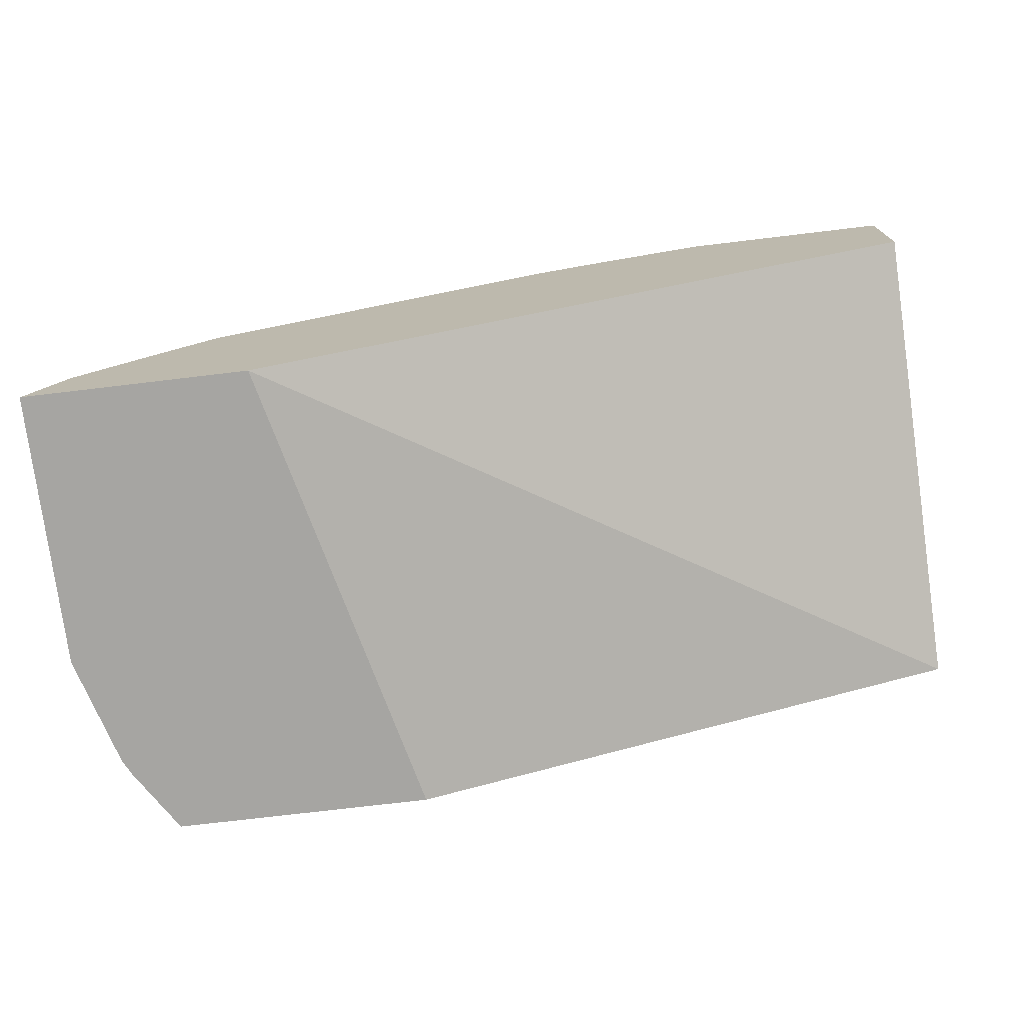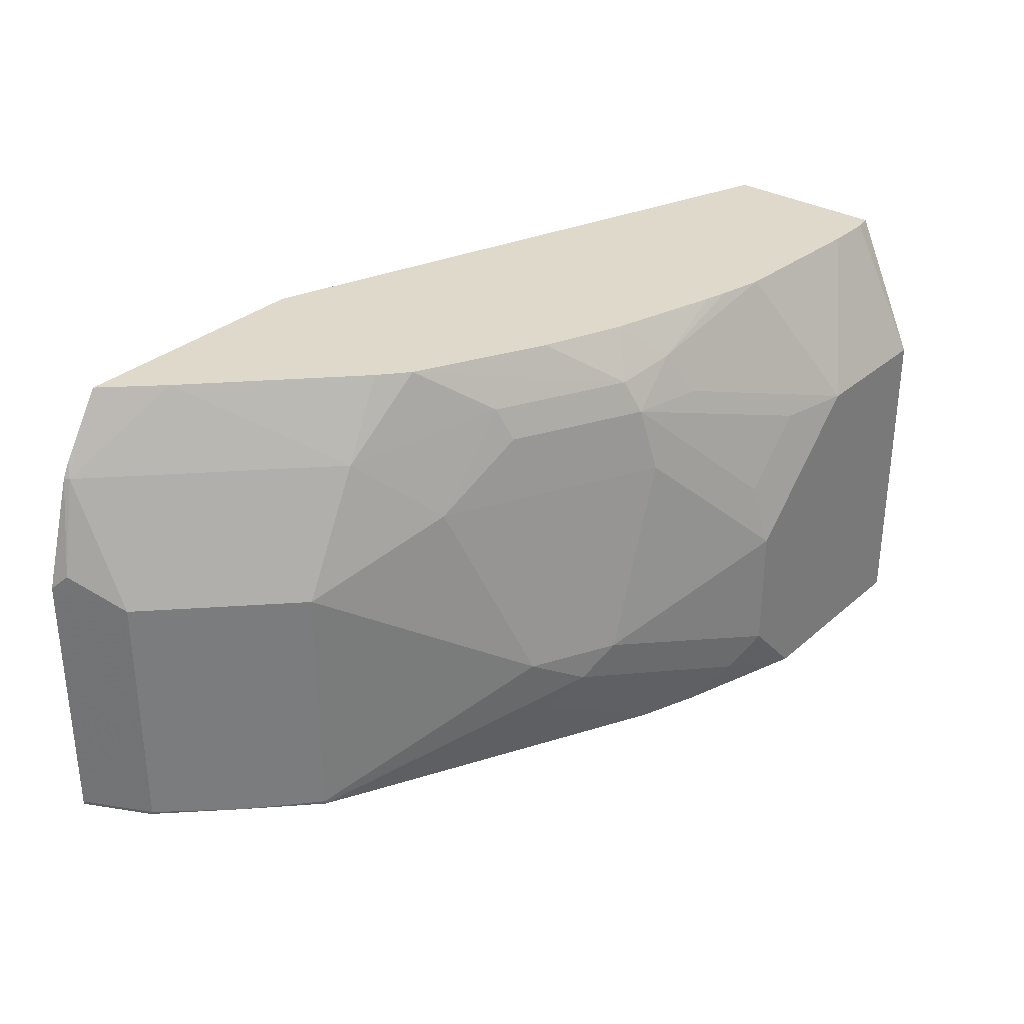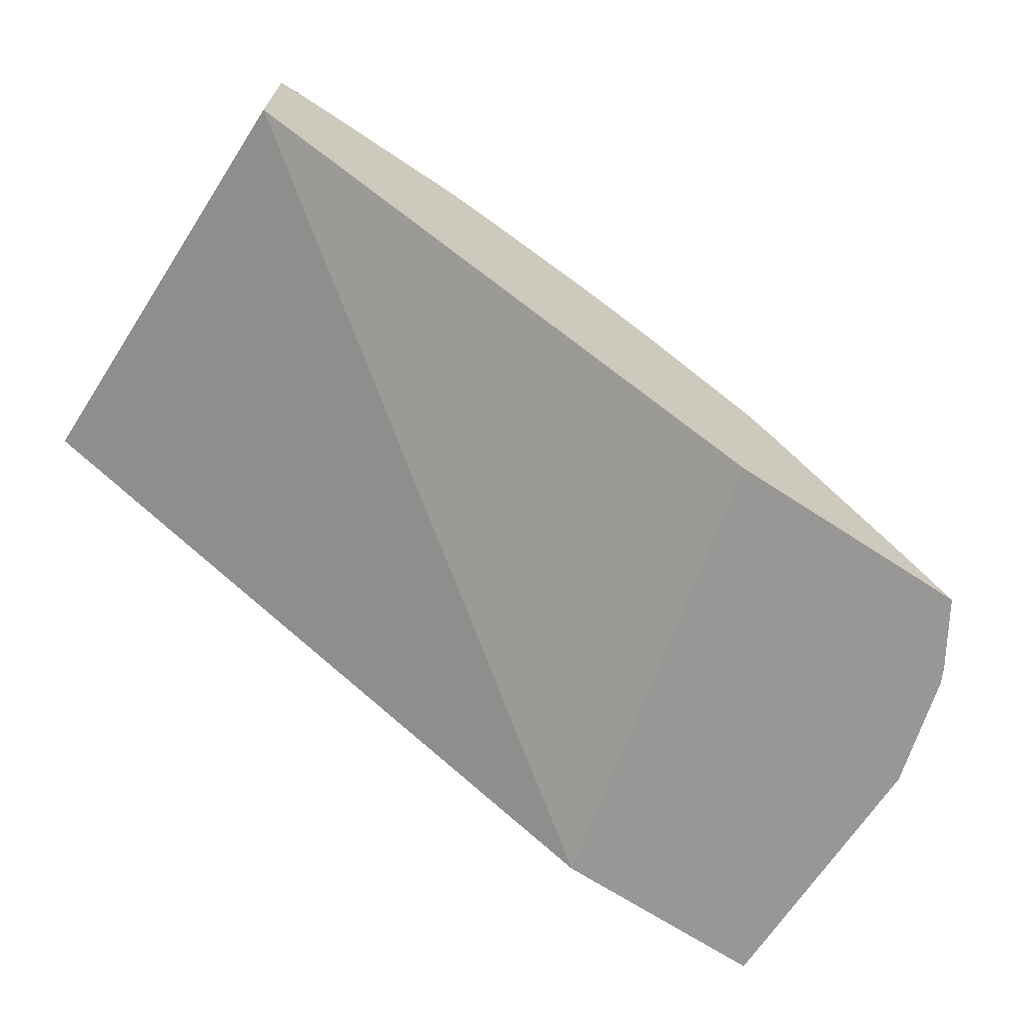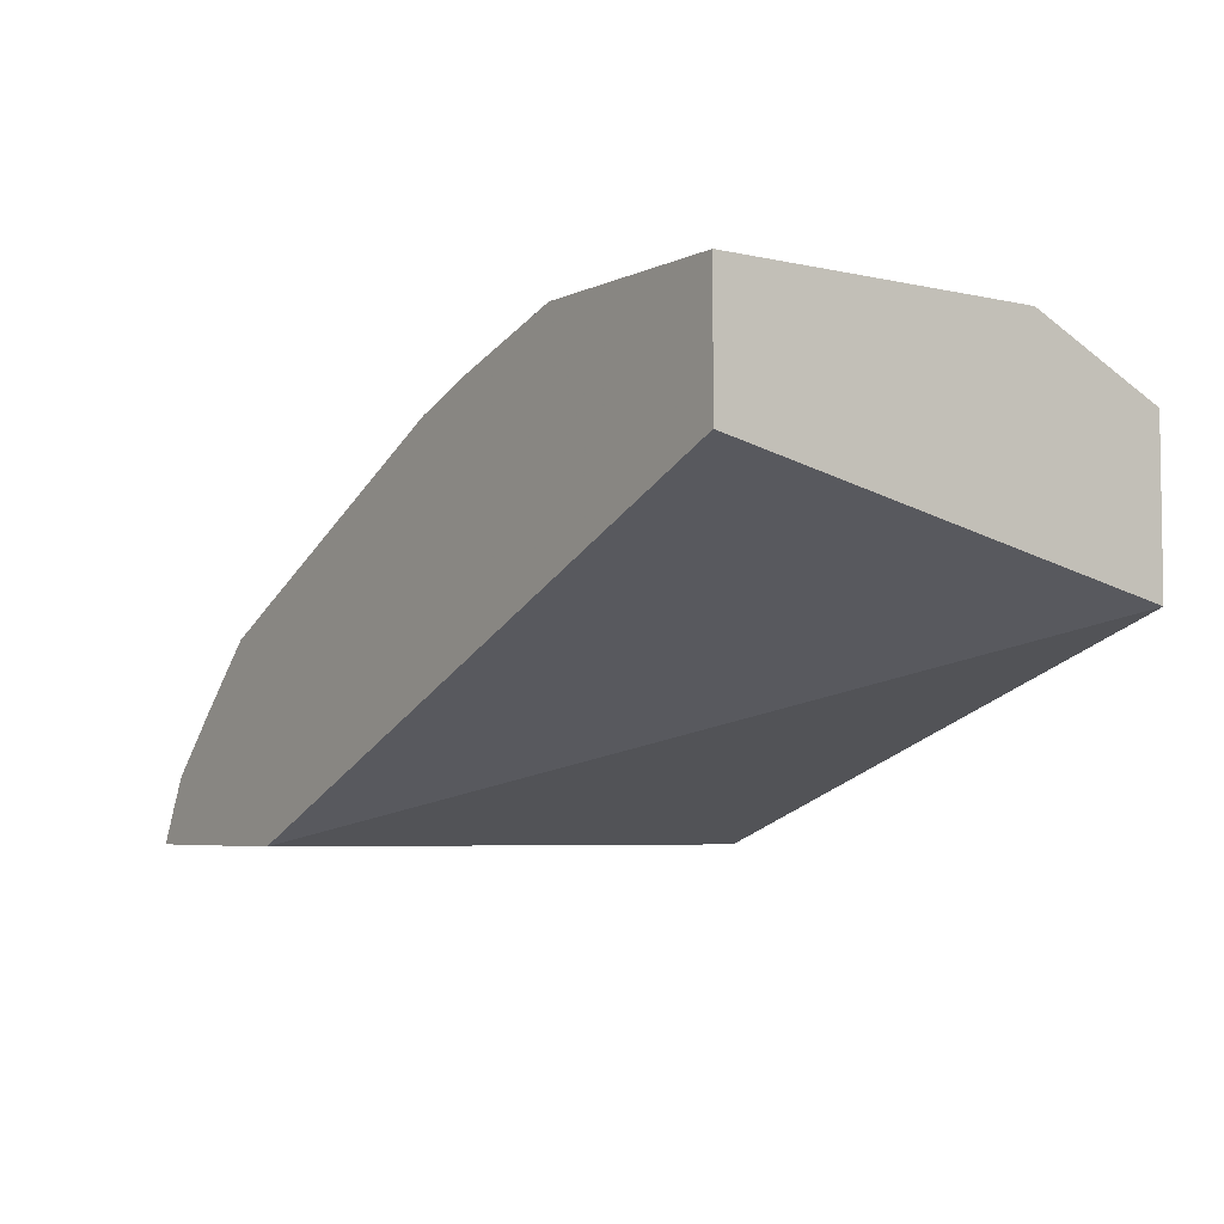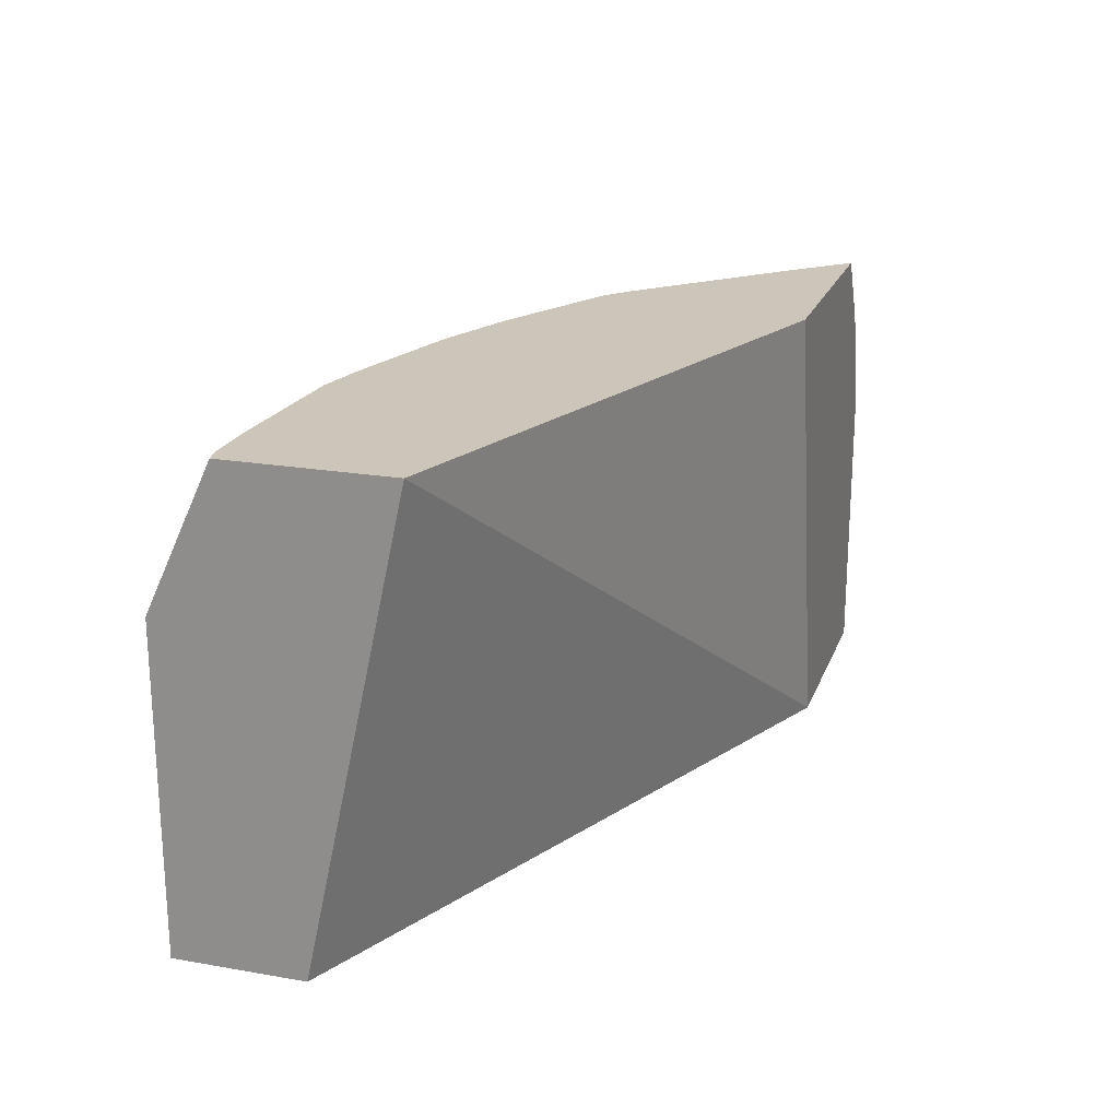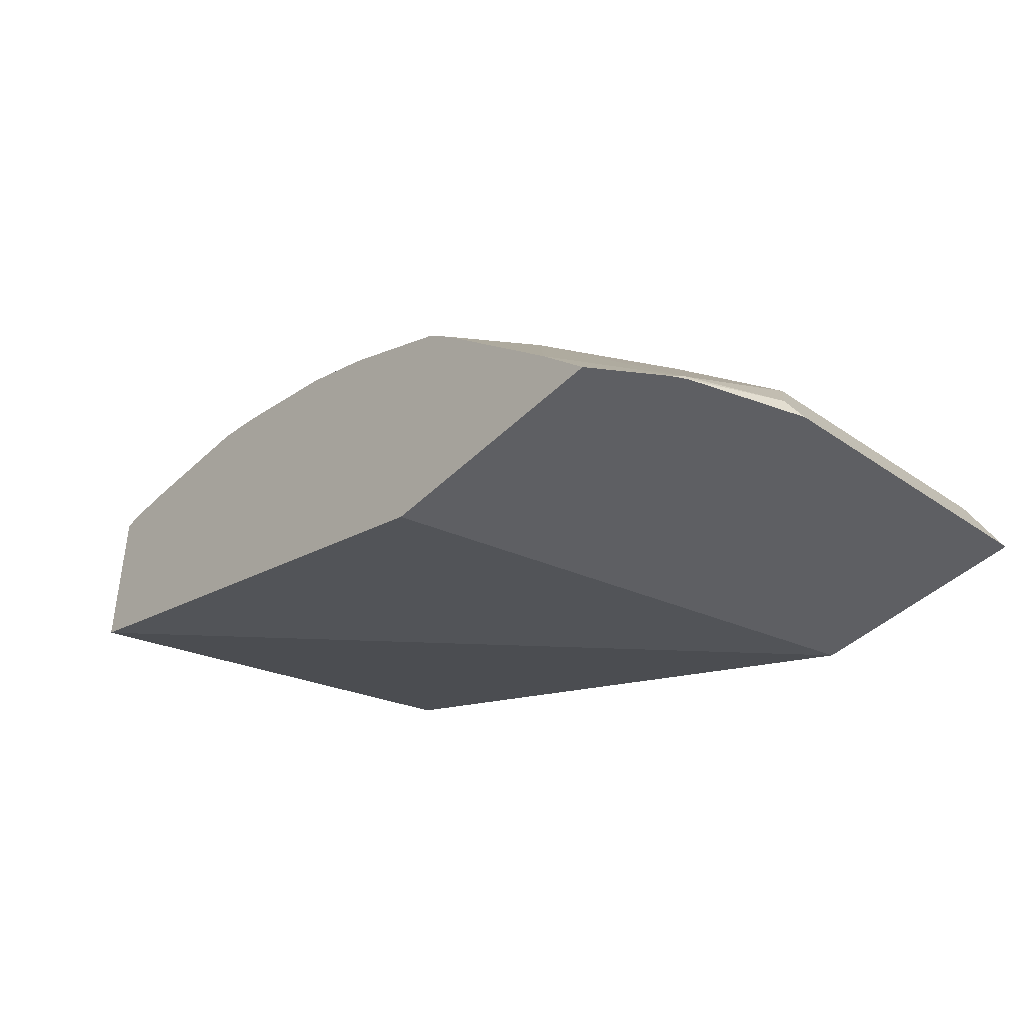
<metadata>
{"format":"obj","ext":"obj","renderer":"f3d","projection":"perspective","resolution":1024,"background":"white","views":[{"elev":-73.8,"azim":6.8,"up":"+Z"},{"elev":31.7,"azim":-50.5,"up":"+Y"},{"elev":-68.3,"azim":146.8,"up":"+Z"},{"elev":-5.0,"azim":54.6,"up":"+Z"},{"elev":20.9,"azim":107.3,"up":"+Y"},{"elev":-41.2,"azim":-130.0,"up":"+Z"}]}
</metadata>
<code>
v 0.009959 0.2277 0.5814
v 0.009959 0.2277 0.4876
v -3.735e-05 0.2277 0.5832
v 0.009959 0.1458 0.6196
v 0.009959 -0.03851 0.5457
v -0.3781 -0.03851 0.3736
v -0.3144 0.2277 0.3736
v -0.02745 0.2277 0.5832
v 0.009959 -0.03851 0.6196
v -0.07294 0.1458 0.6196
v -0.5054 -0.03851 0.3736
v -0.4602 0.2277 0.3736
v -0.08506 0.1701 0.6075
v -0.1139 0.2277 0.5787
v -0.1094 0.2187 0.5832
v -0.1094 -0.03851 0.6196
v -0.1823 0.1822 0.5832
v -0.1139 0.1458 0.6105
v -0.1458 0.0729 0.6196
v -0.4983 -0.03851 0.3877
v -0.5055 -0.03776 0.3736
v -0.4829 0.1913 0.3736
v -0.486 0.1822 0.3767
v -0.4314 0.2277 0.404
v -0.1397 0.2277 0.573
v -0.1944 0.2065 0.571
v -0.1458 7.49e-06 0.6196
v -0.1641 -0.01821 0.6105
v -0.1844 -0.03851 0.5961
v -0.2233 0.1822 0.5741
v -0.1504 0.1093 0.6105
v -0.2187 0.1458 0.5832
v -0.2551 0.03647 0.5832
v -0.4867 -0.03851 0.4107
v -0.486 -0.03643 0.4131
v -0.5058 -0.03643 0.3736
v -0.4875 0.1822 0.3736
v -0.486 0.1093 0.4131
v -0.4495 0.1822 0.4131
v -0.5012 0.1276 0.3828
v -0.3766 0.1822 0.486
v -0.351 0.2277 0.4829
v -0.1527 0.2277 0.5696
v -0.2164 0.2277 0.5514
v -0.2278 0.2005 0.565
v -0.2187 -0.03851 0.5832
v -0.2734 0.01825 0.5741
v -0.3007 0.2005 0.5285
v -0.2961 0.1822 0.5376
v -0.3159 0.1458 0.5346
v -0.3037 0.03647 0.5589
v -0.4858 -0.03851 0.4122
v -0.4495 -0.03851 0.4496
v -0.4131 -0.03643 0.486
v -0.5058 0.1185 0.3736
v -0.4131 0.1093 0.486
v -0.3402 0.1458 0.5224
v -0.3349 0.2277 0.4967
v -0.262 0.2277 0.5331
v -0.2444 -0.03851 0.5704
v -0.2916 7.49e-06 0.5604
v -0.4124 -0.03851 0.4861
v -0.3666 -0.03851 0.5093
v -0.3881 -0.03851 0.4985
f 26 43 44
f 27 33 47
f 27 47 28
f 28 46 29
f 28 47 46
f 30 50 32
f 30 48 49
f 30 49 50
f 32 50 51
f 33 51 47
f 26 45 30
f 32 51 33
f 30 45 48
f 26 44 45
f 20 35 36
f 24 41 42
f 24 39 41
f 23 40 38
f 23 37 40
f 23 39 24
f 23 38 39
f 22 37 23
f 20 36 21
f 20 34 35
f 19 33 27
f 19 32 33
f 34 52 35
f 19 30 32
f 25 43 26
f 35 52 53
f 49 57 50
f 35 54 56
f 19 31 30
f 61 64 63
f 61 62 64
f 60 61 63
f 53 62 54
f 51 56 54
f 51 57 56
f 50 57 51
f 48 57 49
f 47 62 61
f 47 54 62
f 47 51 54
f 46 61 60
f 35 53 54
f 46 47 61
f 45 59 58
f 44 59 45
f 41 58 42
f 41 48 58
f 41 57 48
f 41 56 57
f 38 41 39
f 38 56 41
f 38 40 55
f 37 55 40
f 35 55 36
f 35 38 55
f 35 56 38
f 45 58 48
f 18 31 19
f 16 28 29
f 17 26 30
f 5 46 60
f 5 29 46
f 5 16 29
f 5 9 16
f 4 16 9
f 4 27 16
f 4 19 27
f 4 10 19
f 3 10 4
f 3 8 10
f 2 6 7
f 2 5 6
f 1 5 2
f 5 60 63
f 1 9 5
f 1 3 4
f 1 8 3
f 1 14 8
f 1 25 14
f 1 44 43
f 1 59 44
f 1 58 59
f 1 42 58
f 1 24 42
f 1 12 24
f 1 7 12
f 1 2 7
f 18 30 31
f 1 4 9
f 5 63 64
f 1 43 25
f 5 62 53
f 5 64 62
f 16 27 28
f 15 26 17
f 14 26 15
f 14 25 26
f 12 22 23
f 11 20 21
f 10 18 19
f 10 30 18
f 10 17 30
f 10 15 17
f 10 13 15
f 8 15 13
f 12 23 24
f 8 13 10
f 8 14 15
f 5 52 34
f 5 34 20
f 5 53 52
f 5 11 6
f 6 11 21
f 5 20 11
f 6 36 55
f 6 55 37
f 6 37 22
f 6 22 12
f 6 12 7
f 6 21 36

</code>
